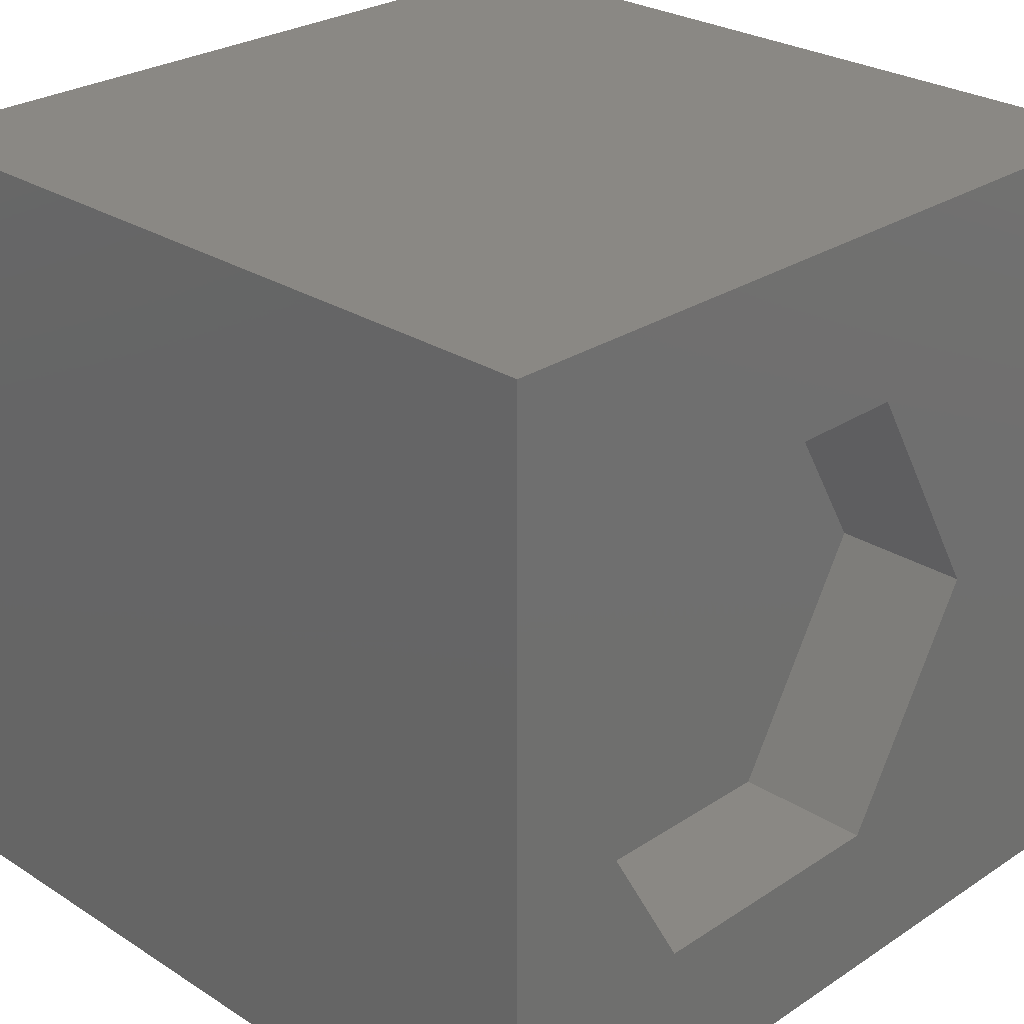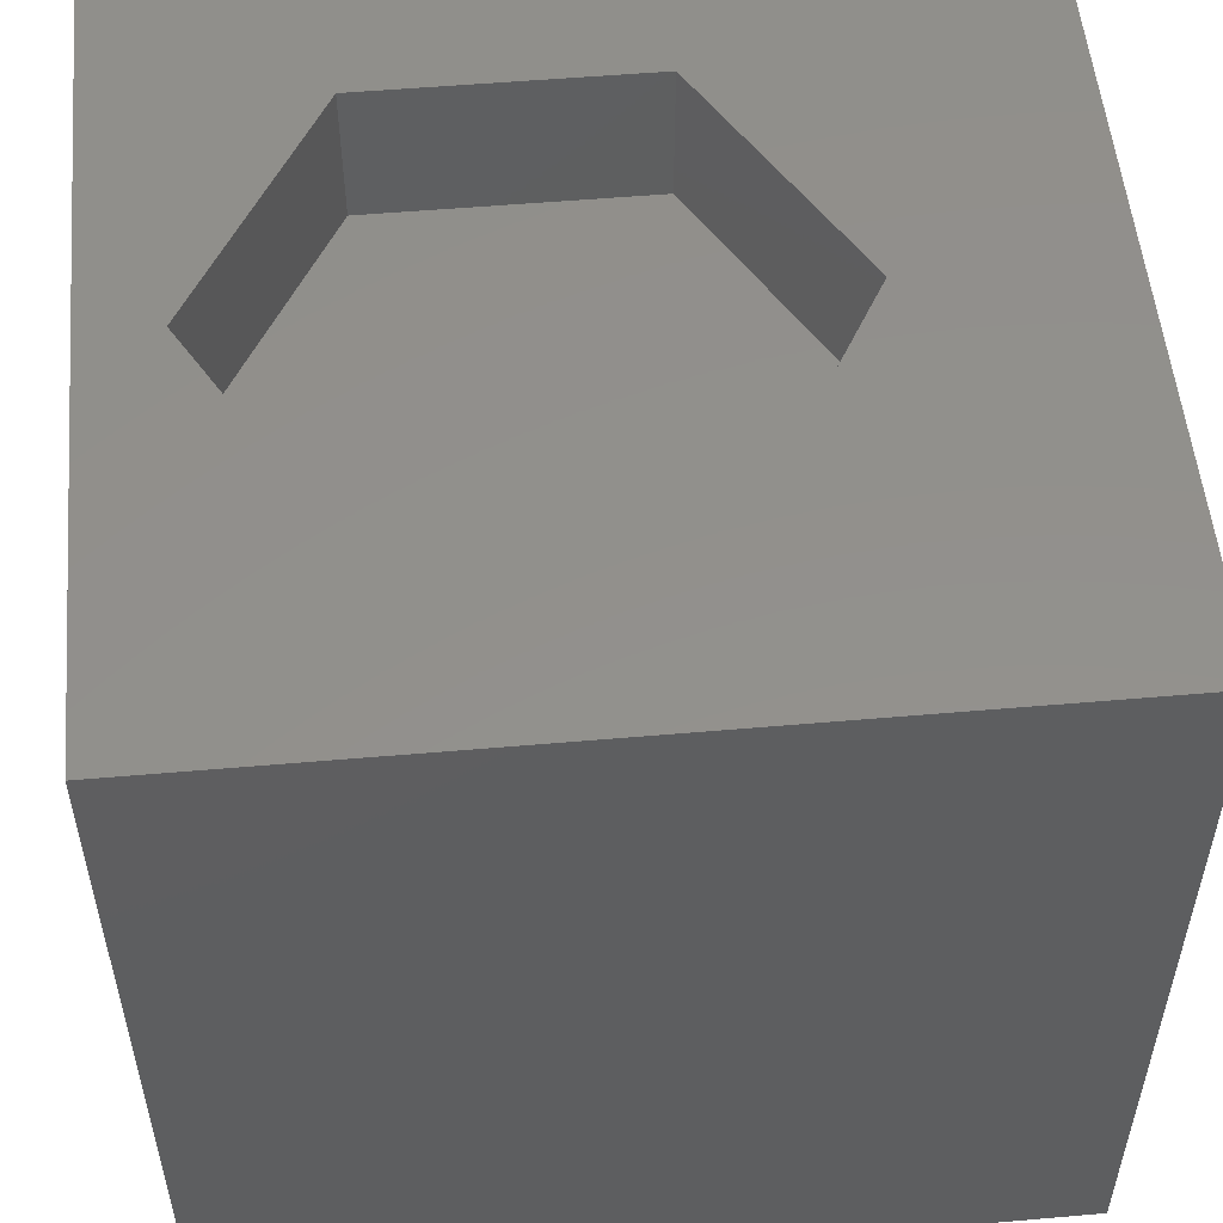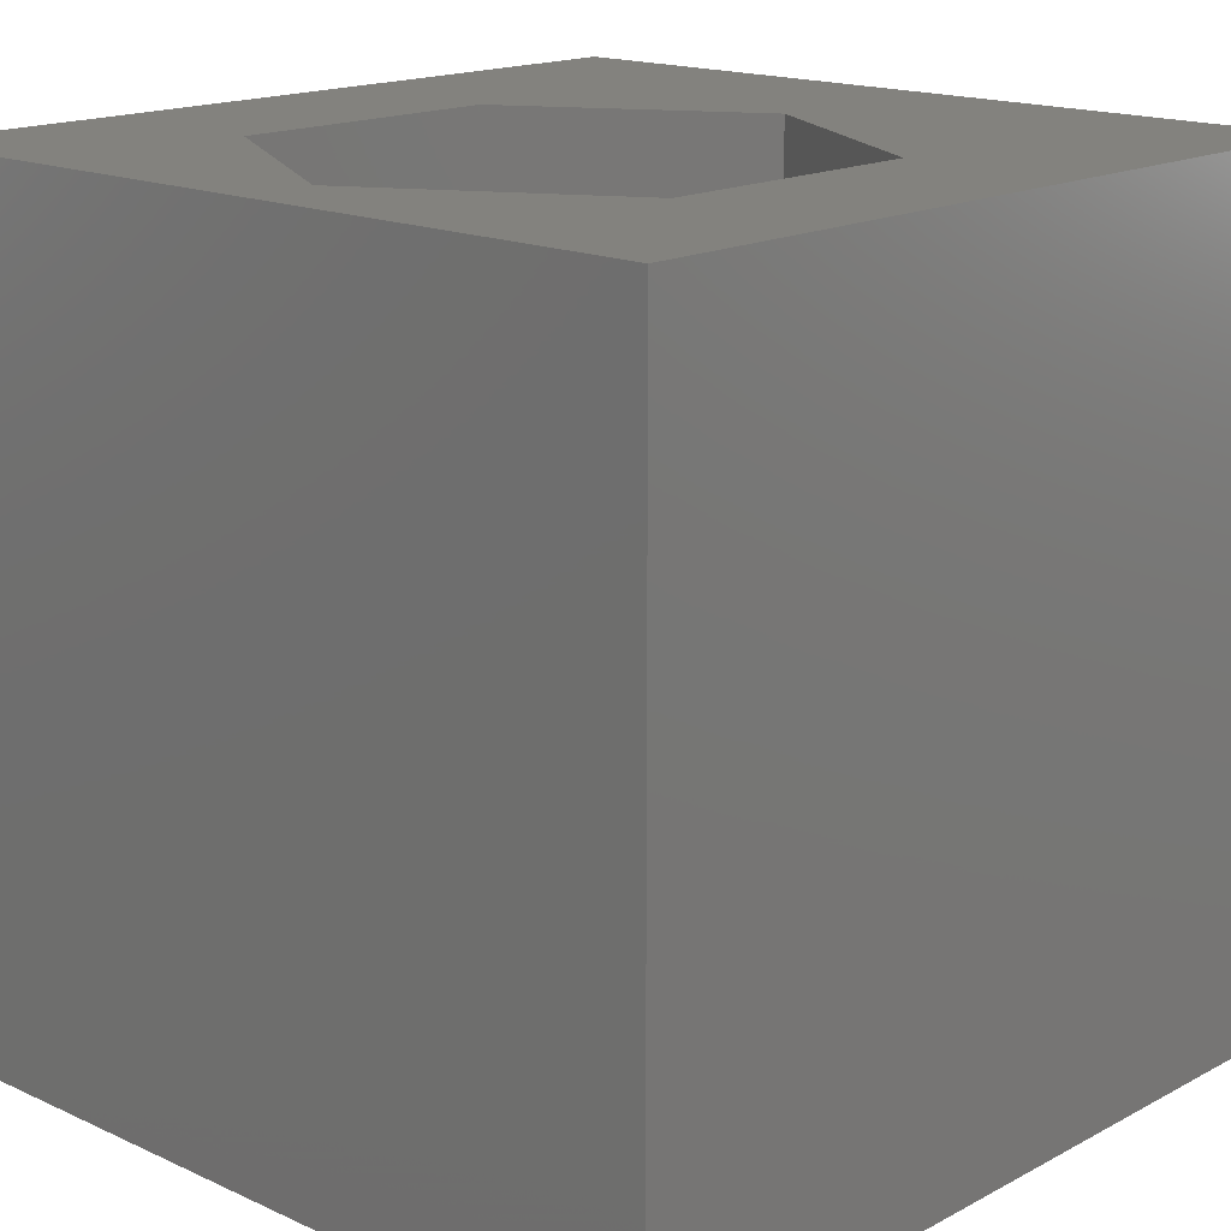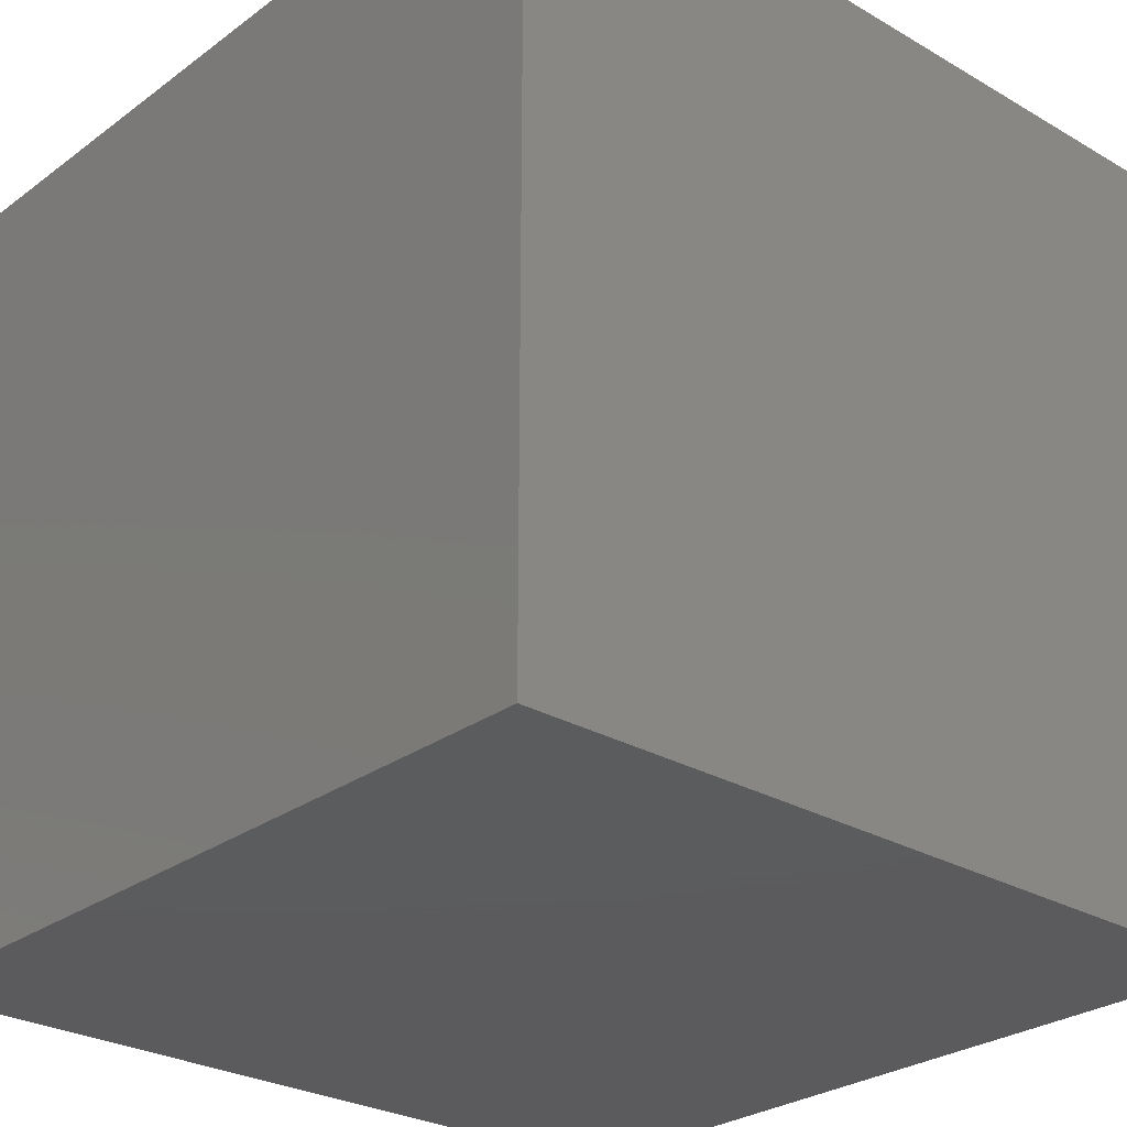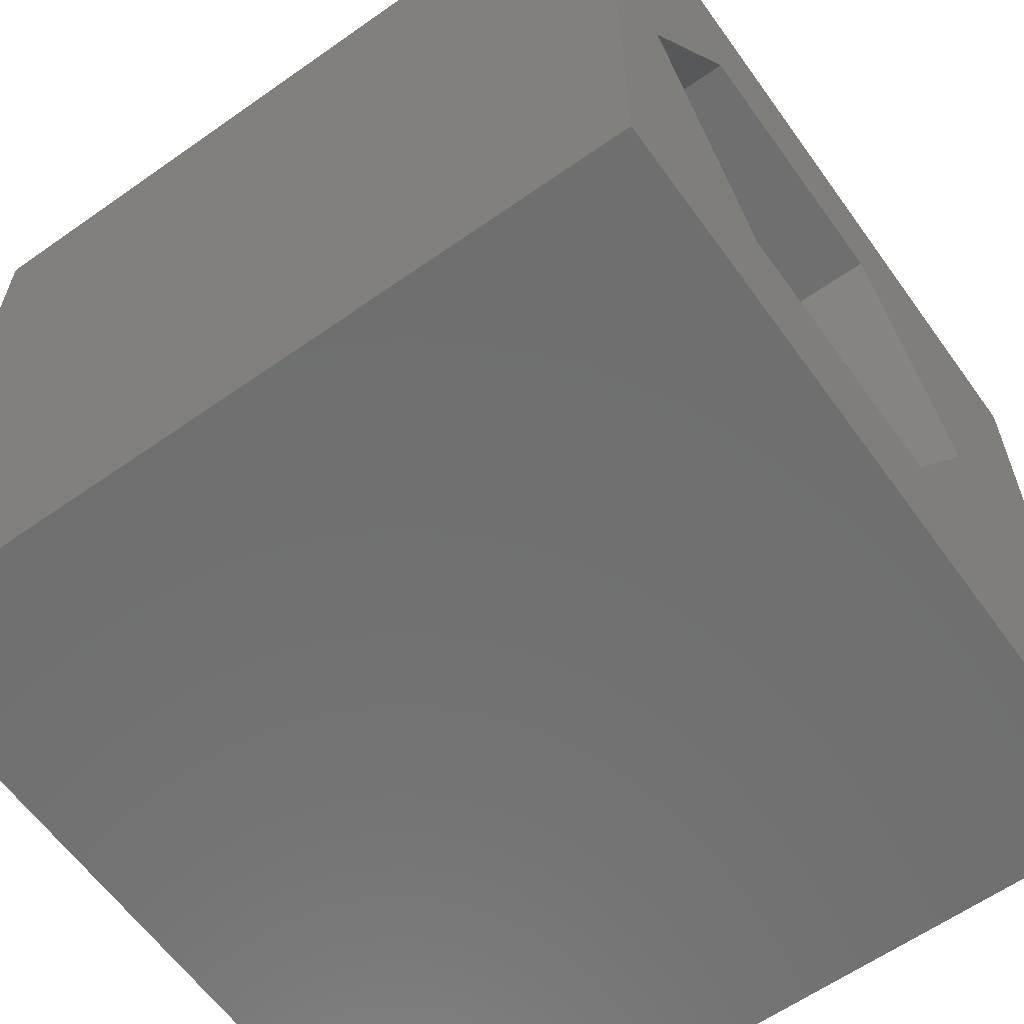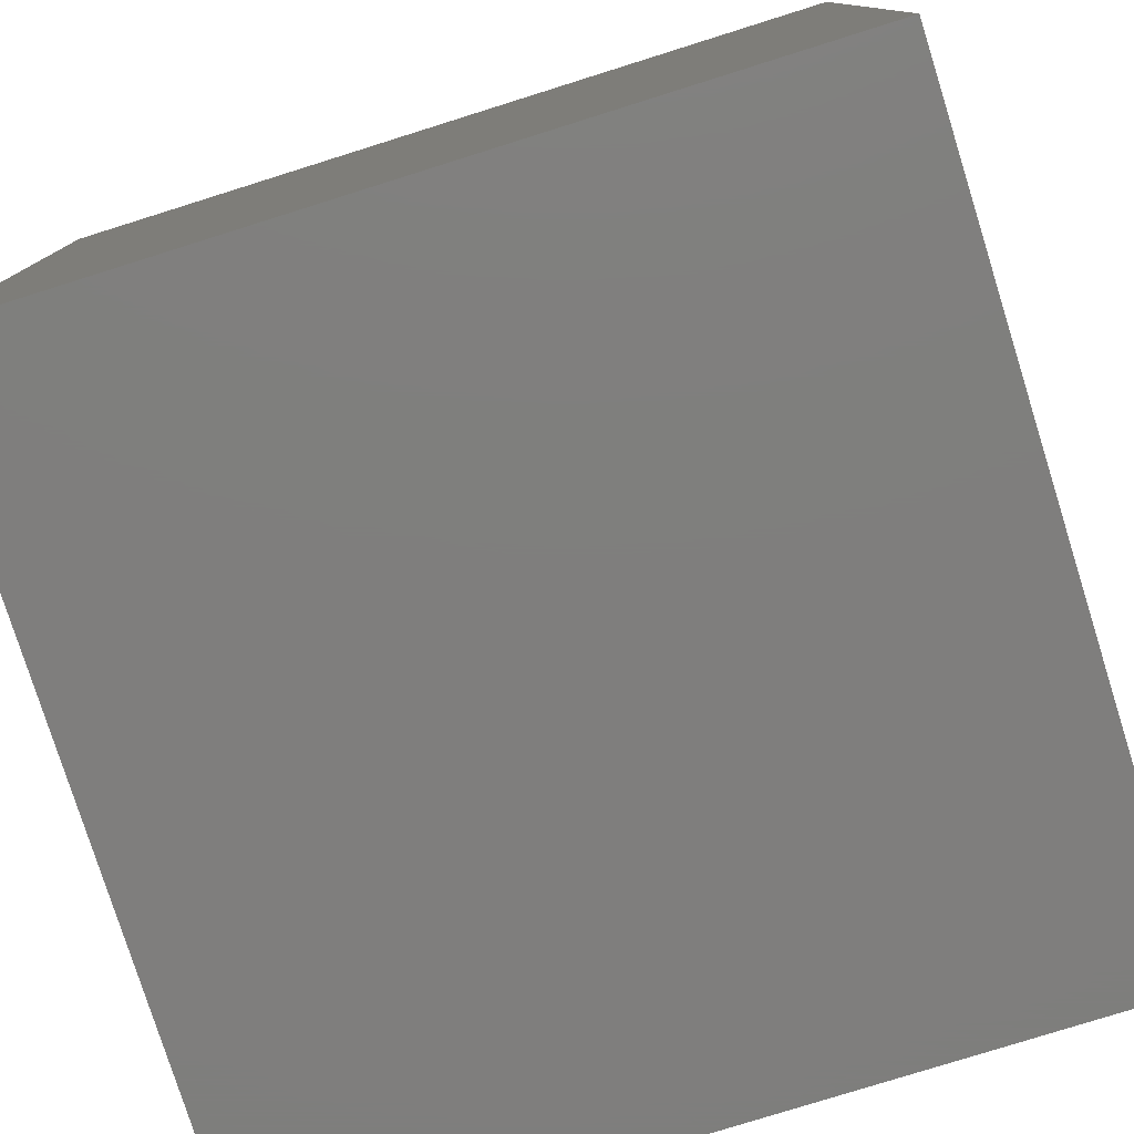
<metadata>
{"format":"stl","ext":"stl","renderer":"f3d","projection":"perspective","resolution":1024,"background":"white","views":[{"elev":27.0,"azim":-45.4,"up":"+Y"},{"elev":53.5,"azim":-5.3,"up":"+Z"},{"elev":16.5,"azim":-47.1,"up":"+Z"},{"elev":-27.4,"azim":-131.8,"up":"+Z"},{"elev":-61.5,"azim":-54.4,"up":"+Y"},{"elev":-78.5,"azim":-72.6,"up":"+Y"}]}
</metadata>
<code>
# stl→obj: 20 verts, 36 faces
v 0 10 10
v 0 10 0
v 0 0 10
v 0 0 0
v 10 10 10
v 7.575 4.945 10
v 10 0 10
v 5.902 2.047 10
v 2.556 2.047 10
v 0.8835 4.945 10
v 2.556 7.843 10
v 5.902 7.843 10
v 10 10 0
v 10 0 0
v 0.8835 4.945 8.279
v 2.556 7.843 8.279
v 5.902 7.843 8.279
v 7.575 4.945 8.279
v 5.902 2.047 8.279
v 2.556 2.047 8.279
f 1 2 3
f 3 2 4
f 5 6 7
f 7 6 8
f 7 8 3
f 8 9 3
f 3 9 10
f 3 10 1
f 1 10 11
f 1 11 5
f 5 11 12
f 5 12 6
f 13 5 14
f 14 5 7
f 2 13 4
f 4 13 14
f 5 13 1
f 1 13 2
f 14 7 4
f 4 7 3
f 15 16 10
f 10 16 11
f 16 17 11
f 11 17 12
f 17 18 12
f 12 18 6
f 18 19 6
f 6 19 8
f 19 20 8
f 8 20 9
f 20 15 9
f 9 15 10
f 20 19 15
f 15 19 18
f 15 18 16
f 16 18 17

</code>
